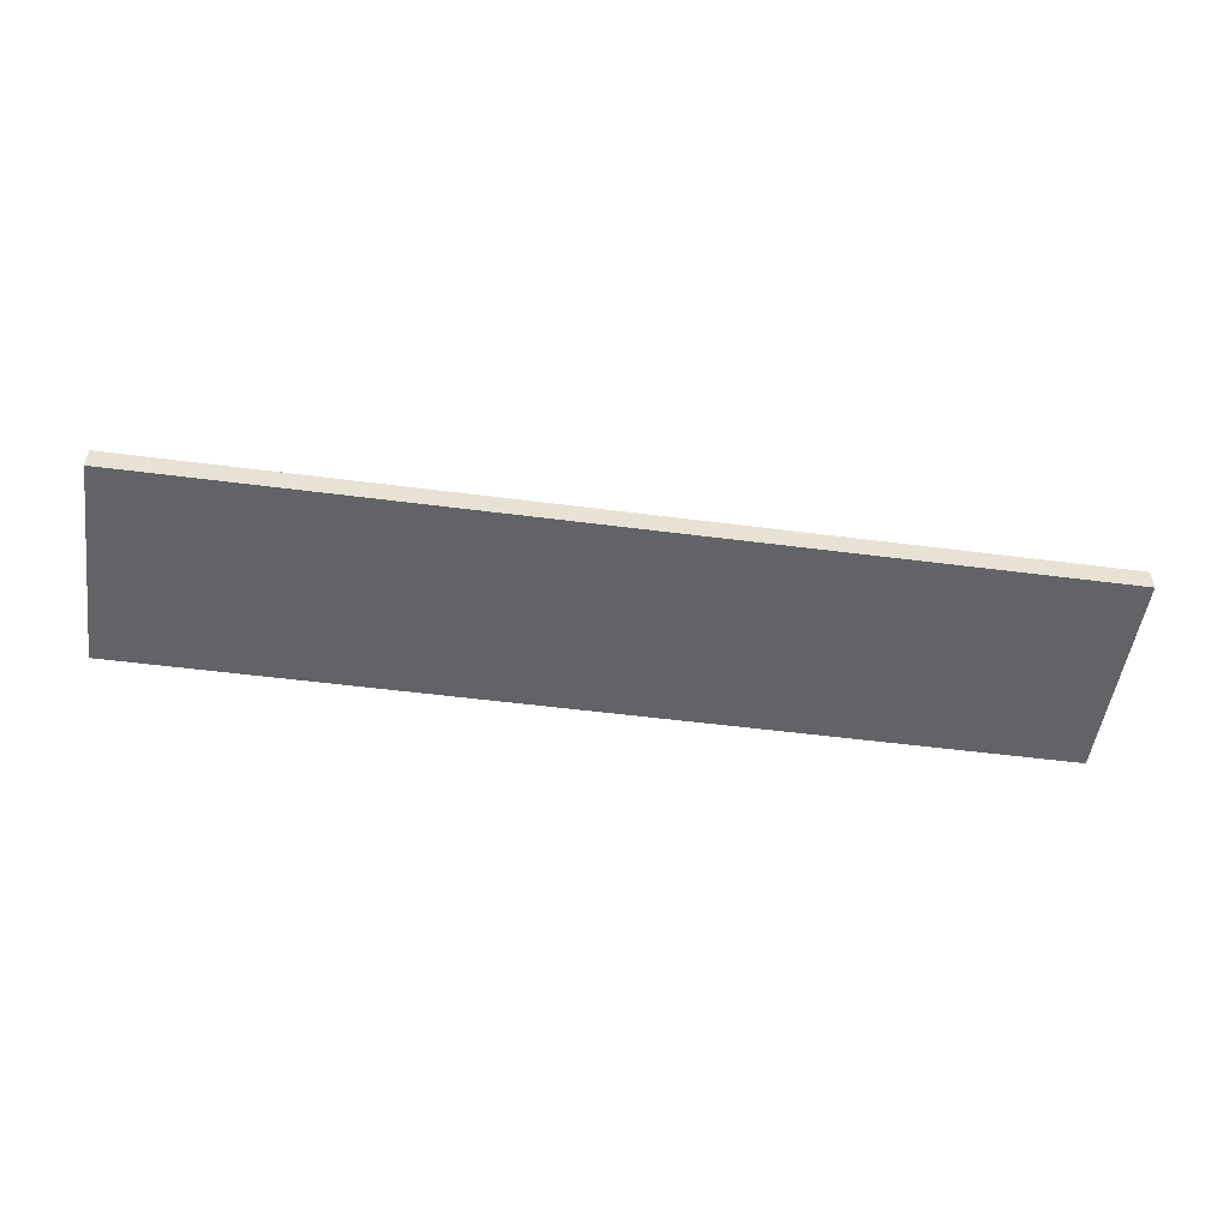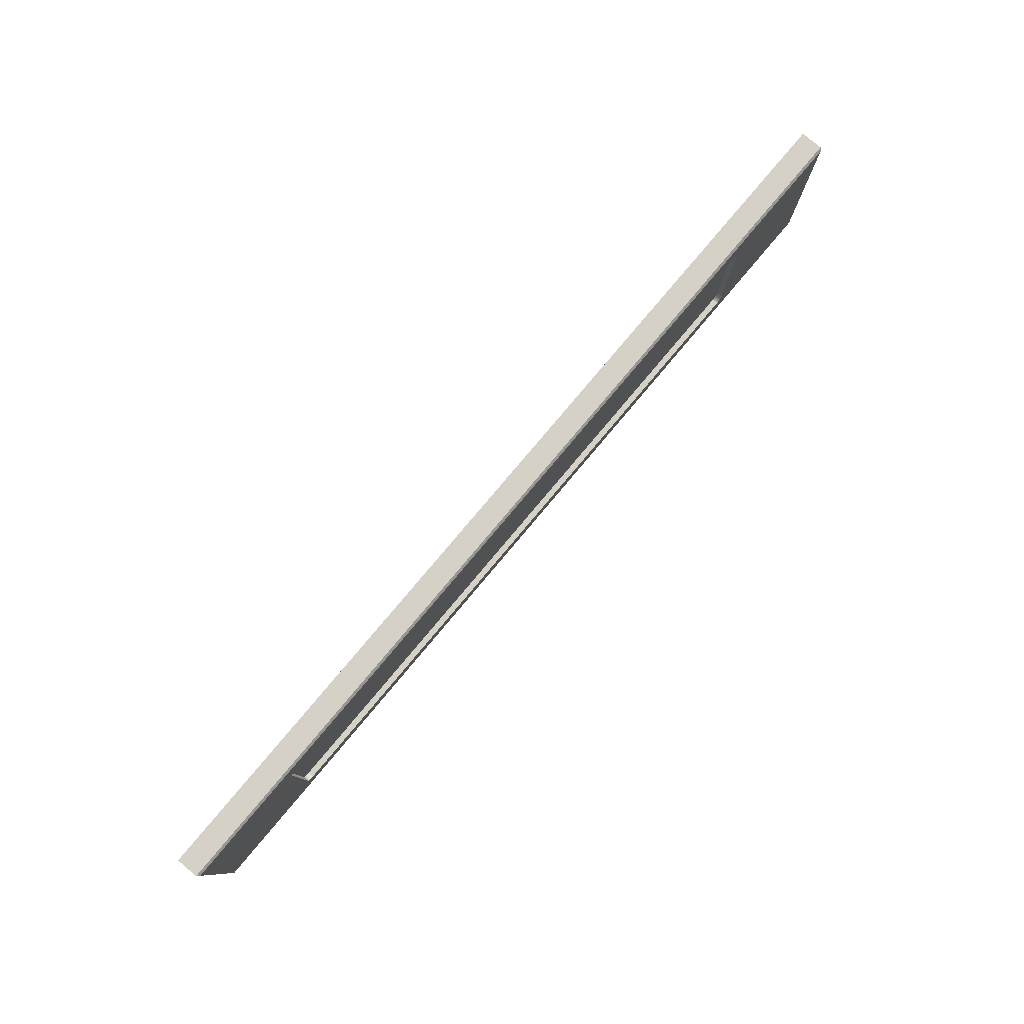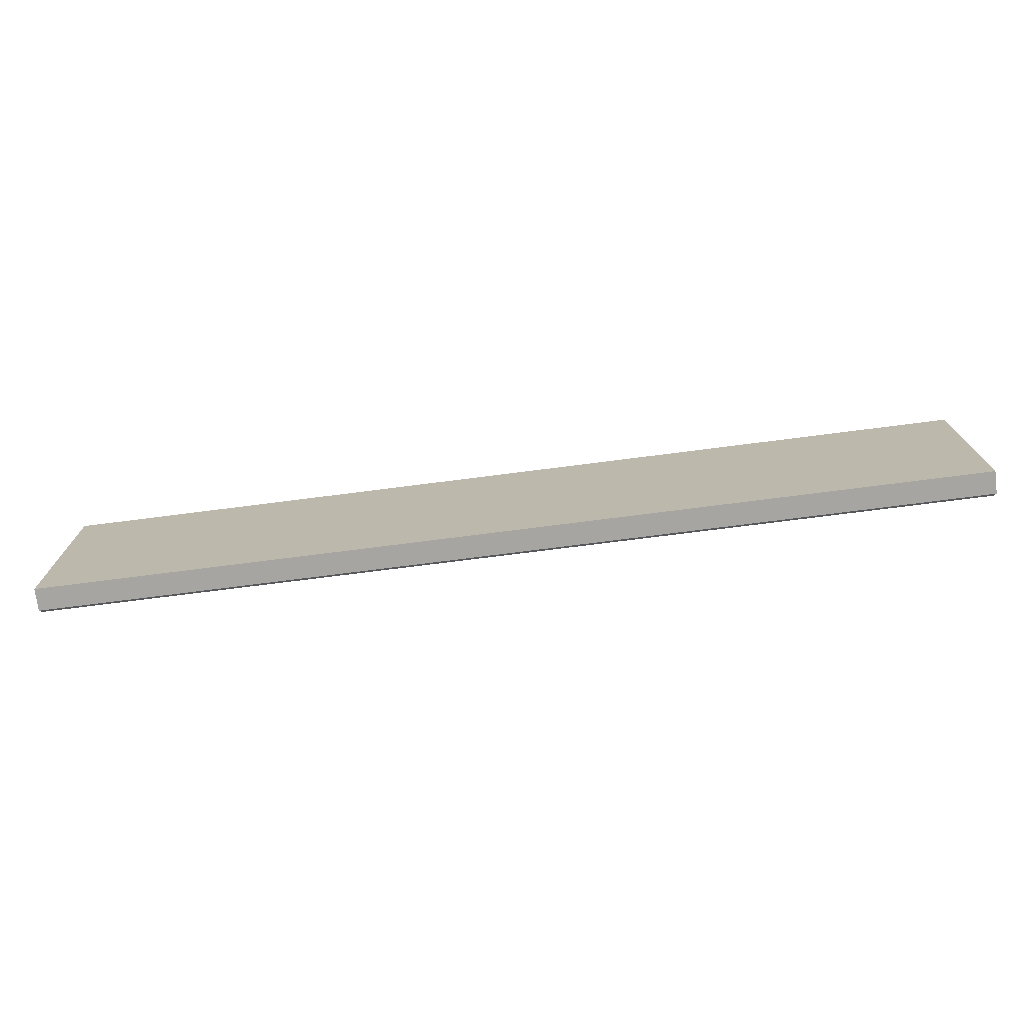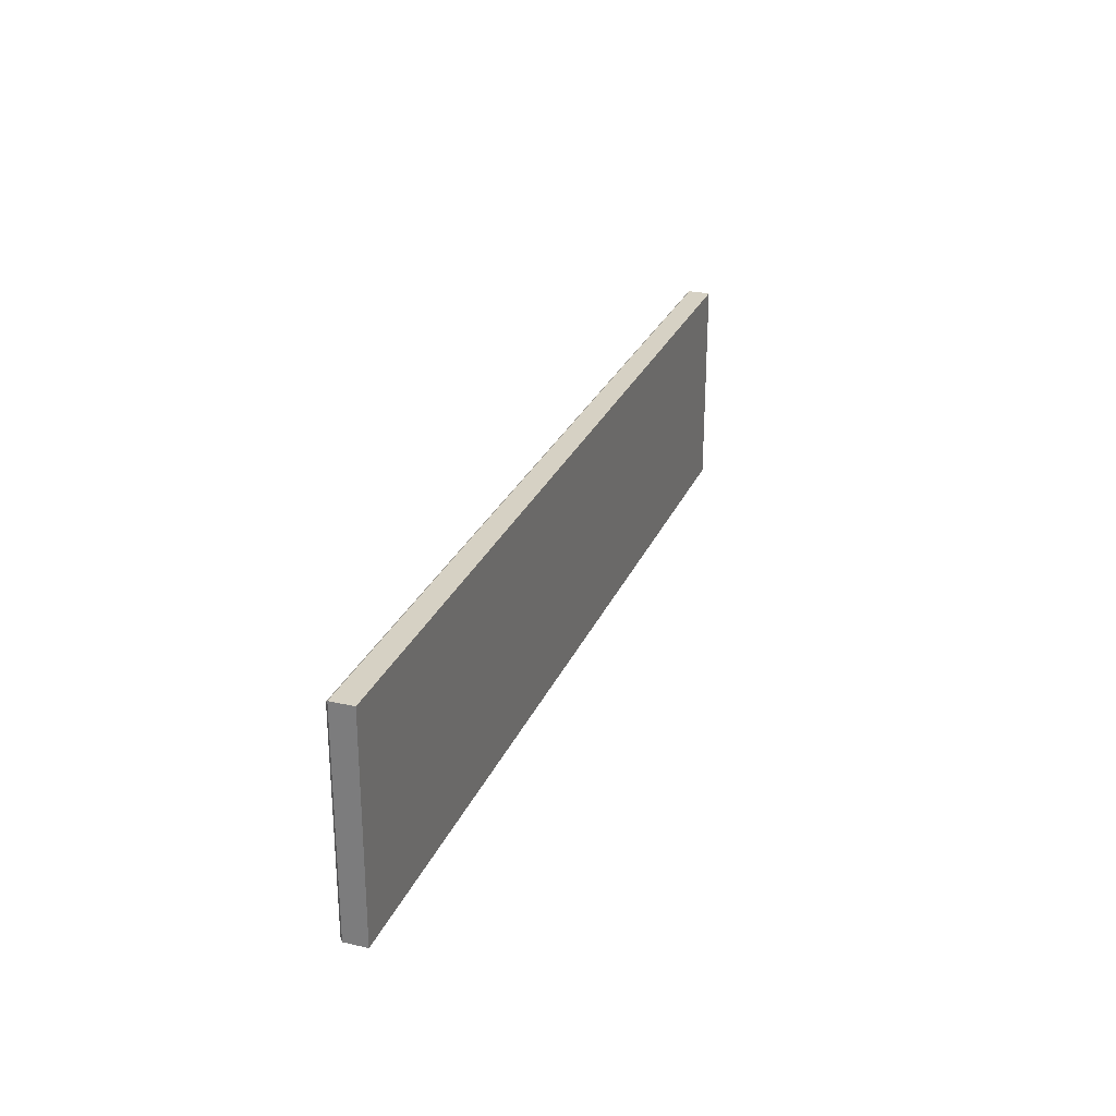
<metadata>
{"format":"obj","ext":"obj","renderer":"f3d","projection":"perspective","resolution":1024,"background":"white","views":[{"elev":-50.8,"azim":171.9,"up":"+Z"},{"elev":79.5,"azim":-49.9,"up":"+Y"},{"elev":-73.9,"azim":-172.7,"up":"+Y"},{"elev":27.0,"azim":109.5,"up":"+Y"}]}
</metadata>
<code>
o Group6/mesh14/mesh14-geometry#mesh14-geometry
v 0.7009 0.1563 0.556
v 0.6974 0.1598 0.5595
v -0.6731 0.1564 0.556
v 0.6974 0.4693 0.5595
v -0.6695 0.16 0.5595
v -0.6731 0.1564 0.5229
v 0.7009 0.4729 0.556
v 0.5105 0.205 0.5595
v -0.6731 0.4693 0.556
v 0.5034 0.1993 0.5595
v 0.7009 0.1563 0.5229
v -0.6731 0.4729 0.5229
v -0.6695 0.4693 0.5595
v 0.5096 0.2038 0.5595
v 0.5112 0.2064 0.5595
v 0.5048 0.1999 0.5595
v -0.4796 0.1993 0.5595
v 0.6923 0.1649 0.5229
v -0.6644 0.165 0.5229
v 0.7009 0.4729 0.5229
v -0.6731 0.4729 0.556
v -0.4796 0.4248 0.5595
v 0.5085 0.2026 0.5595
v 0.5105 0.205 0.5538
v 0.5118 0.2078 0.5595
v 0.5112 0.2064 0.5538
v -0.4869 0.205 0.5595
v 0.5061 0.2007 0.5595
v 0.5048 0.1999 0.5538
v -0.4811 0.1999 0.5595
v 0.5034 0.1993 0.5538
v -0.6644 0.4642 0.5229
v -0.4812 0.4246 0.5595
v 0.5034 0.4248 0.5595
v 0.5074 0.2016 0.5595
v 0.5096 0.2038 0.5538
v 0.5123 0.2093 0.5595
v 0.5118 0.2078 0.5538
v -0.486 0.2037 0.5595
v -0.4877 0.2063 0.5595
v -0.4824 0.2006 0.5595
v -0.4796 0.1993 0.5538
v 0.6923 0.4642 0.5229
v 0.6923 0.1649 0.5538
v -0.6644 0.165 0.5538
v -0.4827 0.4242 0.5595
v -0.4796 0.4248 0.5538
v 0.5048 0.4243 0.5595
v 0.5034 0.4248 0.5538
v 0.5074 0.2016 0.5538
v 0.5085 0.2026 0.5538
v 0.5105 0.205 0.5509
v 0.5112 0.2064 0.5509
v 0.6923 0.4642 0.5538
v 0.5125 0.2108 0.5595
v 0.5123 0.2093 0.5538
v 0.5118 0.2078 0.5509
v -0.4849 0.2026 0.5595
v -0.486 0.2037 0.5538
v -0.4869 0.205 0.5538
v -0.4884 0.2077 0.5595
v 0.5061 0.2007 0.5538
v 0.5034 0.1993 0.5509
v -0.4837 0.2015 0.5595
v -0.4824 0.2006 0.5538
v -0.4811 0.1999 0.5538
v -0.4796 0.1993 0.5509
v -0.6644 0.4642 0.5538
v -0.4842 0.4235 0.5595
v -0.4812 0.4246 0.5538
v 0.5061 0.4236 0.5595
v 0.5048 0.4243 0.5538
v 0.5096 0.2038 0.5509
v 0.5127 0.2123 0.5595
v 0.5125 0.2108 0.5538
v 0.5123 0.2093 0.5509
v -0.4849 0.2026 0.5538
v -0.4877 0.2063 0.5538
v -0.4889 0.2092 0.5595
v 0.5048 0.1999 0.5509
v -0.4837 0.2015 0.5538
v -0.4811 0.1999 0.5509
v -0.4855 0.4226 0.5595
v -0.4827 0.4242 0.5538
v -0.4812 0.4246 0.5509
v -0.4796 0.4248 0.5509
v 0.5073 0.4228 0.5595
v 0.5061 0.4236 0.5538
v 0.5034 0.4248 0.5509
v 0.5074 0.2016 0.5509
v 0.5061 0.2007 0.5509
v 0.5085 0.2026 0.5509
v -0.4869 0.205 0.5509
v -0.4877 0.2063 0.5509
v -0.4884 0.2077 0.5509
v 0.5127 0.4127 0.5595
v 0.5127 0.2123 0.5538
v 0.5125 0.2108 0.5509
v -0.4889 0.2092 0.5509
v -0.486 0.2037 0.5509
v -0.4849 0.2026 0.5509
v -0.4884 0.2077 0.5538
v -0.4892 0.2108 0.5595
v -0.4824 0.2006 0.5509
v -0.4837 0.2015 0.5509
v -0.4867 0.4216 0.5595
v -0.4842 0.4235 0.5538
v -0.4827 0.4242 0.5509
v 0.5085 0.4219 0.5595
v 0.5073 0.4228 0.5538
v 0.5048 0.4243 0.5509
v 0.5125 0.4141 0.5595
v 0.5127 0.4127 0.5538
v 0.5127 0.2123 0.5509
v -0.4892 0.2108 0.5509
v -0.4889 0.2092 0.5538
v -0.4894 0.2123 0.5595
v -0.4877 0.4203 0.5595
v -0.4855 0.4226 0.5538
v -0.4842 0.4235 0.5509
v 0.5095 0.4208 0.5595
v 0.5085 0.4219 0.5538
v 0.5073 0.4228 0.5509
v 0.5061 0.4236 0.5509
v 0.5122 0.4156 0.5595
v 0.5125 0.4141 0.5538
v 0.5127 0.4127 0.5509
v -0.4894 0.2123 0.5509
v -0.4892 0.2108 0.5538
v -0.4894 0.4112 0.5595
v -0.4886 0.419 0.5595
v -0.4877 0.4203 0.5538
v -0.4867 0.4216 0.5538
v -0.4855 0.4226 0.5509
v 0.5104 0.4196 0.5595
v 0.5085 0.4219 0.5509
v 0.5118 0.417 0.5595
v 0.5125 0.4141 0.5509
v -0.4894 0.4112 0.5509
v -0.4894 0.2123 0.5538
v -0.4897 0.4128 0.5595
v -0.4892 0.4175 0.5595
v -0.4886 0.419 0.5538
v -0.4867 0.4216 0.5509
v 0.5112 0.4183 0.5595
v 0.5095 0.4208 0.5538
v 0.5118 0.417 0.5538
v 0.5122 0.4156 0.5538
v -0.4894 0.4167 0.5509
v -0.4894 0.4112 0.5538
v -0.4898 0.4143 0.5595
v -0.4894 0.4167 0.5595
v -0.4892 0.4175 0.5538
v -0.4877 0.4203 0.5509
v -0.4886 0.419 0.5509
v 0.5104 0.4196 0.5538
v 0.5095 0.4208 0.5509
v 0.5112 0.4183 0.5538
v 0.5122 0.4156 0.5509
v -0.4894 0.4167 0.5538
v -0.4896 0.4159 0.5595
v -0.4892 0.4175 0.5509
v 0.5118 0.417 0.5509
v 0.5112 0.4183 0.5509
v 0.5104 0.4196 0.5509
f 1 2 3
f 3 2 1
f 1 4 2
f 2 4 1
f 5 3 2
f 2 3 5
f 6 1 3
f 3 1 6
f 4 1 7
f 7 1 4
f 8 2 4
f 4 2 8
f 5 9 3
f 3 9 5
f 2 10 5
f 5 10 2
f 1 6 11
f 11 6 1
f 3 12 6
f 6 12 3
f 11 7 1
f 1 7 11
f 7 13 4
f 4 13 7
f 14 2 8
f 8 2 14
f 8 4 15
f 15 4 8
f 9 5 13
f 13 5 9
f 9 12 3
f 3 12 9
f 10 2 16
f 16 2 10
f 17 5 10
f 10 5 17
f 18 11 6
f 6 11 18
f 19 6 12
f 12 6 19
f 7 11 20
f 20 11 7
f 21 13 7
f 7 13 21
f 13 22 4
f 4 22 13
f 23 2 14
f 14 2 23
f 24 14 8
f 8 14 24
f 15 4 25
f 25 4 15
f 26 8 15
f 15 8 26
f 5 27 13
f 13 27 5
f 9 13 21
f 21 13 9
f 12 9 21
f 21 9 12
f 16 2 28
f 28 2 16
f 29 10 16
f 16 10 29
f 30 5 17
f 17 5 30
f 31 17 10
f 10 17 31
f 11 18 20
f 20 18 11
f 6 19 18
f 18 19 6
f 19 12 32
f 32 12 19
f 12 7 20
f 20 7 12
f 7 12 21
f 21 12 7
f 13 33 22
f 22 33 13
f 34 4 22
f 22 4 34
f 35 2 23
f 23 2 35
f 36 23 14
f 14 23 36
f 14 24 36
f 36 24 14
f 8 26 24
f 24 26 8
f 25 4 37
f 37 4 25
f 38 15 25
f 25 15 38
f 15 38 26
f 26 38 15
f 27 5 39
f 39 5 27
f 13 27 40
f 40 27 13
f 28 2 35
f 35 2 28
f 28 29 16
f 16 29 28
f 10 29 31
f 31 29 10
f 41 5 30
f 30 5 41
f 42 30 17
f 17 30 42
f 17 31 42
f 42 31 17
f 20 18 43
f 43 18 20
f 19 44 18
f 18 44 19
f 19 43 18
f 18 43 19
f 32 12 43
f 43 12 32
f 32 45 19
f 19 45 32
f 43 19 32
f 32 19 43
f 43 12 20
f 20 12 43
f 13 46 33
f 33 46 13
f 33 47 22
f 22 47 33
f 48 4 34
f 34 4 48
f 22 49 34
f 34 49 22
f 23 50 35
f 35 50 23
f 23 36 51
f 51 36 23
f 52 36 24
f 24 36 52
f 24 44 36
f 36 44 24
f 53 24 26
f 26 24 53
f 54 24 26
f 26 24 54
f 37 4 55
f 55 4 37
f 56 25 37
f 37 25 56
f 25 56 38
f 38 56 25
f 57 26 38
f 38 26 57
f 54 26 38
f 38 26 54
f 39 5 58
f 58 5 39
f 59 27 39
f 39 27 59
f 60 40 27
f 27 40 60
f 13 40 61
f 61 40 13
f 35 62 28
f 28 62 35
f 29 28 62
f 62 28 29
f 29 63 31
f 31 63 29
f 29 44 31
f 31 44 29
f 64 5 41
f 41 5 64
f 30 65 41
f 41 65 30
f 30 42 66
f 66 42 30
f 45 42 31
f 31 42 45
f 31 67 42
f 42 67 31
f 18 54 43
f 43 54 18
f 44 19 45
f 45 19 44
f 54 18 44
f 44 18 54
f 54 32 43
f 43 32 54
f 45 32 68
f 68 32 45
f 13 69 46
f 46 69 13
f 46 70 33
f 33 70 46
f 47 33 70
f 70 33 47
f 49 22 47
f 47 22 49
f 71 4 48
f 48 4 71
f 34 72 48
f 48 72 34
f 72 34 49
f 49 34 72
f 50 23 51
f 51 23 50
f 62 35 50
f 50 35 62
f 73 51 36
f 36 51 73
f 36 44 51
f 51 44 36
f 36 52 73
f 73 52 36
f 24 53 52
f 52 53 24
f 44 24 54
f 54 24 44
f 26 57 53
f 53 57 26
f 55 4 74
f 74 4 55
f 75 37 55
f 55 37 75
f 37 75 56
f 56 75 37
f 76 38 56
f 56 38 76
f 54 38 56
f 56 38 54
f 38 76 57
f 57 76 38
f 58 5 64
f 64 5 58
f 77 39 58
f 58 39 77
f 27 59 60
f 60 59 27
f 39 77 59
f 59 77 39
f 40 60 78
f 78 60 40
f 78 61 40
f 40 61 78
f 13 61 79
f 79 61 13
f 62 80 29
f 29 80 62
f 62 44 29
f 29 44 62
f 63 29 80
f 80 29 63
f 67 31 63
f 63 31 67
f 31 44 45
f 45 44 31
f 41 81 64
f 64 81 41
f 65 30 66
f 66 30 65
f 81 41 65
f 65 41 81
f 42 82 66
f 66 82 42
f 42 45 66
f 66 45 42
f 82 42 67
f 67 42 82
f 32 54 68
f 68 54 32
f 60 45 68
f 68 45 60
f 13 83 69
f 69 83 13
f 69 84 46
f 46 84 69
f 70 46 84
f 84 46 70
f 70 68 47
f 47 68 70
f 85 47 70
f 70 47 85
f 54 49 47
f 47 49 54
f 86 49 47
f 47 49 86
f 87 4 71
f 71 4 87
f 48 88 71
f 71 88 48
f 88 48 72
f 72 48 88
f 89 72 49
f 49 72 89
f 54 72 49
f 49 72 54
f 51 90 50
f 50 90 51
f 51 44 50
f 50 44 51
f 50 91 62
f 62 91 50
f 50 44 62
f 62 44 50
f 51 73 92
f 92 73 51
f 52 73 93
f 53 52 94
f 57 53 95
f 74 4 96
f 96 4 74
f 97 55 74
f 74 55 97
f 55 97 75
f 75 97 55
f 98 56 75
f 75 56 98
f 54 56 75
f 75 56 54
f 56 98 76
f 76 98 56
f 76 57 99
f 64 77 58
f 58 77 64
f 100 60 59
f 59 60 100
f 59 45 60
f 60 45 59
f 101 59 77
f 77 59 101
f 77 45 59
f 59 45 77
f 93 78 60
f 60 78 93
f 60 68 78
f 78 68 60
f 61 78 102
f 102 78 61
f 102 79 61
f 61 79 102
f 13 79 103
f 103 79 13
f 80 62 91
f 91 62 80
f 63 67 80
f 77 64 81
f 81 64 77
f 66 104 65
f 65 104 66
f 66 45 65
f 65 45 66
f 65 105 81
f 81 105 65
f 65 45 81
f 81 45 65
f 104 66 82
f 82 66 104
f 82 80 67
f 47 68 54
f 54 68 47
f 13 106 83
f 83 106 13
f 83 107 69
f 69 107 83
f 84 69 107
f 107 69 84
f 84 68 70
f 70 68 84
f 108 70 84
f 84 70 108
f 47 85 86
f 86 85 47
f 70 108 85
f 85 108 70
f 49 86 89
f 89 86 49
f 109 4 87
f 87 4 109
f 71 110 87
f 87 110 71
f 110 71 88
f 88 71 110
f 111 88 72
f 72 88 111
f 54 88 72
f 72 88 54
f 72 89 111
f 111 89 72
f 90 51 92
f 92 51 90
f 91 50 90
f 90 50 91
f 73 92 100
f 93 73 100
f 94 52 93
f 95 53 94
f 99 57 95
f 96 4 112
f 112 4 96
f 113 74 96
f 96 74 113
f 74 113 97
f 97 113 74
f 114 75 97
f 97 75 114
f 54 75 97
f 97 75 54
f 75 114 98
f 98 114 75
f 98 76 115
f 115 76 99
f 60 100 93
f 93 100 60
f 59 101 100
f 100 101 59
f 81 101 77
f 77 101 81
f 81 45 77
f 77 45 81
f 78 93 94
f 94 93 78
f 78 68 102
f 102 68 78
f 94 102 78
f 78 102 94
f 79 102 116
f 116 102 79
f 116 103 79
f 79 103 116
f 13 103 117
f 117 103 13
f 91 80 104
f 105 65 104
f 104 65 105
f 101 81 105
f 105 81 101
f 104 80 82
f 13 118 106
f 106 118 13
f 106 119 83
f 83 119 106
f 107 83 119
f 119 83 107
f 107 68 84
f 84 68 107
f 120 84 107
f 107 84 120
f 84 120 108
f 108 120 84
f 86 89 85
f 85 111 108
f 121 4 109
f 109 4 121
f 87 122 109
f 109 122 87
f 122 87 110
f 110 87 122
f 88 123 110
f 110 123 88
f 54 110 88
f 88 110 54
f 88 111 124
f 124 111 88
f 89 111 85
f 92 90 101
f 90 91 105
f 100 92 101
f 102 94 95
f 95 94 102
f 116 95 99
f 99 95 116
f 112 4 125
f 125 4 112
f 126 96 112
f 112 96 126
f 96 126 113
f 113 126 96
f 127 97 113
f 113 97 127
f 54 97 113
f 113 97 54
f 97 127 114
f 114 127 97
f 114 98 128
f 128 98 115
f 129 99 115
f 115 99 129
f 102 68 116
f 116 68 102
f 95 116 102
f 102 116 95
f 103 116 129
f 129 116 103
f 129 117 103
f 103 117 129
f 13 117 130
f 130 117 13
f 105 91 104
f 101 90 105
f 13 131 118
f 118 131 13
f 132 106 118
f 118 106 132
f 119 106 133
f 133 106 119
f 119 68 107
f 107 68 119
f 134 107 119
f 119 107 134
f 107 134 120
f 120 134 107
f 108 124 120
f 111 124 108
f 135 4 121
f 121 4 135
f 122 121 109
f 109 121 122
f 110 136 122
f 122 136 110
f 54 122 110
f 110 122 54
f 123 88 124
f 124 88 123
f 136 110 123
f 123 110 136
f 99 129 116
f 116 129 99
f 125 4 137
f 137 4 125
f 125 126 112
f 112 126 125
f 138 113 126
f 126 113 138
f 54 113 126
f 126 113 54
f 113 138 127
f 127 138 113
f 127 114 139
f 139 114 128
f 140 115 128
f 128 115 140
f 115 140 129
f 129 140 115
f 116 68 129
f 129 68 116
f 117 129 140
f 140 129 117
f 140 130 117
f 117 130 140
f 13 130 141
f 141 130 13
f 13 142 131
f 131 142 13
f 143 118 131
f 131 118 143
f 106 132 133
f 133 132 106
f 118 143 132
f 132 143 118
f 133 68 119
f 119 68 133
f 144 119 133
f 133 119 144
f 119 144 134
f 134 144 119
f 120 123 134
f 124 123 120
f 145 4 135
f 135 4 145
f 146 135 121
f 121 135 146
f 121 122 146
f 146 122 121
f 136 146 122
f 122 146 136
f 54 146 122
f 122 146 54
f 123 136 134
f 137 4 145
f 145 4 137
f 147 125 137
f 137 125 147
f 126 125 148
f 148 125 126
f 148 138 126
f 126 138 148
f 54 126 148
f 148 126 54
f 138 127 149
f 149 127 139
f 150 128 139
f 139 128 150
f 128 150 140
f 140 150 128
f 129 68 140
f 140 68 129
f 130 140 150
f 150 140 130
f 13 141 151
f 151 141 13
f 13 152 142
f 142 152 13
f 153 131 142
f 142 131 153
f 131 153 143
f 143 153 131
f 132 68 133
f 133 68 132
f 154 133 132
f 132 133 154
f 143 68 132
f 132 68 143
f 155 132 143
f 143 132 155
f 133 154 144
f 144 154 133
f 134 136 144
f 156 145 135
f 135 145 156
f 135 146 156
f 156 146 135
f 146 136 157
f 157 136 146
f 54 156 146
f 146 156 54
f 158 137 145
f 145 137 158
f 125 147 148
f 148 147 125
f 137 158 147
f 147 158 137
f 138 148 159
f 159 148 138
f 54 148 147
f 147 148 54
f 159 138 149
f 160 139 149
f 149 139 160
f 139 160 150
f 150 160 139
f 140 68 150
f 150 68 140
f 150 152 130
f 130 152 150
f 13 151 161
f 161 151 13
f 13 161 152
f 152 161 13
f 160 142 152
f 152 142 160
f 142 160 153
f 153 160 142
f 153 68 143
f 143 68 153
f 162 143 153
f 153 143 162
f 132 155 154
f 154 155 132
f 143 162 155
f 155 162 143
f 144 157 154
f 136 157 144
f 145 156 158
f 158 156 145
f 157 156 146
f 146 156 157
f 54 158 156
f 156 158 54
f 163 148 147
f 147 148 163
f 164 147 158
f 158 147 164
f 54 147 158
f 158 147 54
f 148 163 159
f 159 163 148
f 163 159 149
f 149 153 160
f 160 153 149
f 152 150 160
f 160 150 152
f 150 68 160
f 160 68 150
f 160 68 153
f 153 68 160
f 153 149 162
f 162 149 153
f 154 165 155
f 155 164 162
f 157 165 154
f 165 158 156
f 156 158 165
f 156 157 165
f 165 157 156
f 147 164 163
f 163 164 147
f 158 165 164
f 164 165 158
f 162 163 149
f 165 164 155
f 164 163 162
f 93 73 52
f 94 52 53
f 95 53 57
f 99 57 76
f 80 67 63
f 67 80 82
f 100 92 73
f 100 73 93
f 93 52 94
f 94 53 95
f 95 57 99
f 115 76 98
f 99 76 115
f 104 80 91
f 82 80 104
f 85 89 86
f 108 111 85
f 85 111 89
f 101 90 92
f 105 91 90
f 101 92 100
f 128 98 114
f 115 98 128
f 104 91 105
f 105 90 101
f 120 124 108
f 108 124 111
f 139 114 127
f 128 114 139
f 134 123 120
f 120 123 124
f 134 136 123
f 149 127 138
f 139 127 149
f 144 136 134
f 149 138 159
f 154 157 144
f 144 157 136
f 149 159 163
f 155 165 154
f 162 164 155
f 154 165 157
f 149 163 162
f 155 164 165
f 162 163 164

</code>
